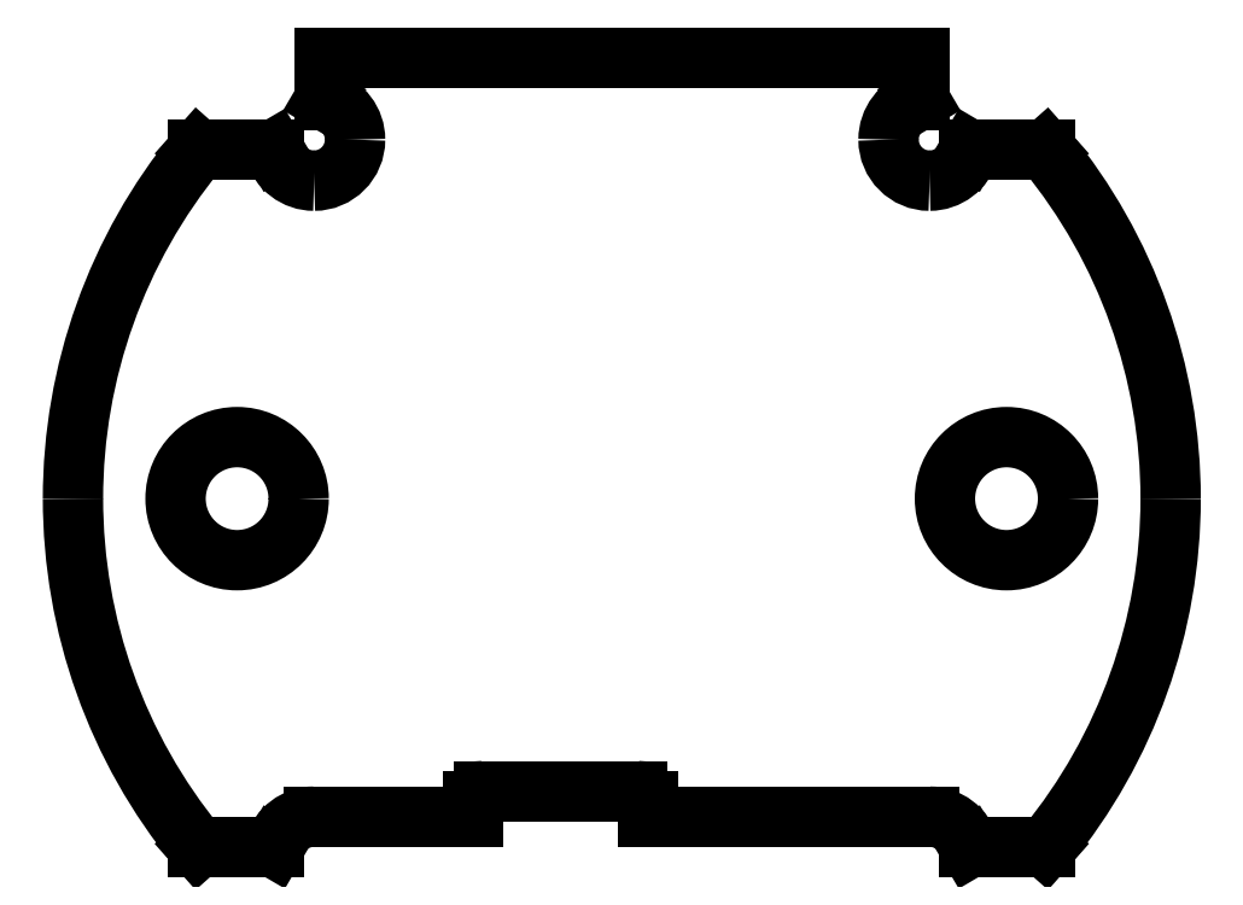
<metadata>
{"format":"dxf","ext":"dxf","renderer":"ezdxf+matplotlib","layout":"modelspace","background":"white","min_lineweight":24,"dpi":150}
</metadata>
<code>
0
SECTION
2
ENTITIES
0
LINE
8
BLACK
10
7.047
20
-2.406
11
7.044
21
-2.407
0
ARC
8
BLACK
10
7.087
20
-2.559
40
0.1575
50
105.8
51
180
0
LINE
8
BLACK
10
7.047
20
-2.406
11
7.047
21
-2.244
0
ARC
8
BLACK
10
7.087
20
-2.559
40
0.1575
50
-180
51
-90
0
ARC
8
BLACK
10
4.724
20
-5.315
40
0.1575
50
90
51
164.2
0
LINE
8
BLACK
10
4.571
20
-5.276
11
4.573
21
-5.272
0
LINE
8
BLACK
10
4.764
20
-2.406
11
4.767
21
-2.407
0
ARC
8
BLACK
10
4.724
20
-2.559
40
0.1575
50
-0
51
74.25
0
ARC
8
BLACK
10
4.724
20
-2.559
40
0.1575
50
-90
51
-0
0
LINE
8
BLACK
10
6.004
20
-5.157
11
7.087
21
-5.157
0
LINE
8
BLACK
10
7.24
20
-5.276
11
7.238
21
-5.272
0
LINE
8
BLACK
10
7.24
20
-5.276
11
7.532
21
-5.276
0
LINE
8
BLACK
10
7.532
20
-5.276
11
7.535
21
-5.271
0
ARC
8
BLACK
10
5.906
20
-3.937
40
2.106
50
-39.31
51
-0
0
ARC
8
BLACK
10
7.087
20
-5.315
40
0.1575
50
15.75
51
90
0
LINE
8
BLACK
10
7.24
20
-2.598
11
7.238
21
-2.602
0
LINE
8
BLACK
10
7.24
20
-2.598
11
7.532
21
-2.598
0
LINE
8
BLACK
10
7.532
20
-2.598
11
7.535
21
-2.603
0
ARC
8
BLACK
10
5.906
20
-3.937
40
2.106
50
-1.071e-06
51
39.31
0
ARC
8
BLACK
10
7.087
20
-2.559
40
0.1575
50
-90
51
-15.75
0
ARC
8
BLACK
10
4.724
20
-2.559
40
0.1575
50
-164.2
51
-90
0
ARC
8
BLACK
10
5.906
20
-3.937
40
2.106
50
140.7
51
180
0
LINE
8
BLACK
10
4.28
20
-2.598
11
4.276
21
-2.603
0
LINE
8
BLACK
10
4.571
20
-2.598
11
4.28
21
-2.598
0
LINE
8
BLACK
10
4.571
20
-2.598
11
4.573
21
-2.602
0
LINE
8
BLACK
10
4.28
20
-5.276
11
4.276
21
-5.271
0
LINE
8
BLACK
10
4.571
20
-5.276
11
4.28
21
-5.276
0
LINE
8
BLACK
10
5.335
20
-5.157
11
4.724
21
-5.157
0
ARC
8
BLACK
10
5.965
20
-5.098
40
0.03937
50
-0
51
90
0
LINE
8
BLACK
10
6.004
20
-5.098
11
6.004
21
-5.157
0
CIRCLE
8
BLACK
10
7.382
20
-3.937
40
0.2362
0
LINE
8
BLACK
10
4.764
20
-2.244
11
7.047
21
-2.244
0
LINE
8
BLACK
10
5.335
20
-5.157
11
5.335
21
-5.098
0
LINE
8
BLACK
10
4.764
20
-2.406
11
4.764
21
-2.244
0
LINE
8
BLACK
10
5.374
20
-5.059
11
5.965
21
-5.059
0
ARC
8
BLACK
10
5.906
20
-3.937
40
2.106
50
180
51
219.3
0
CIRCLE
8
BLACK
10
4.429
20
-3.937
40
0.2362
0
ARC
8
BLACK
10
5.374
20
-5.098
40
0.03937
50
90
51
180
0
ENDSEC
0
EOF

</code>
